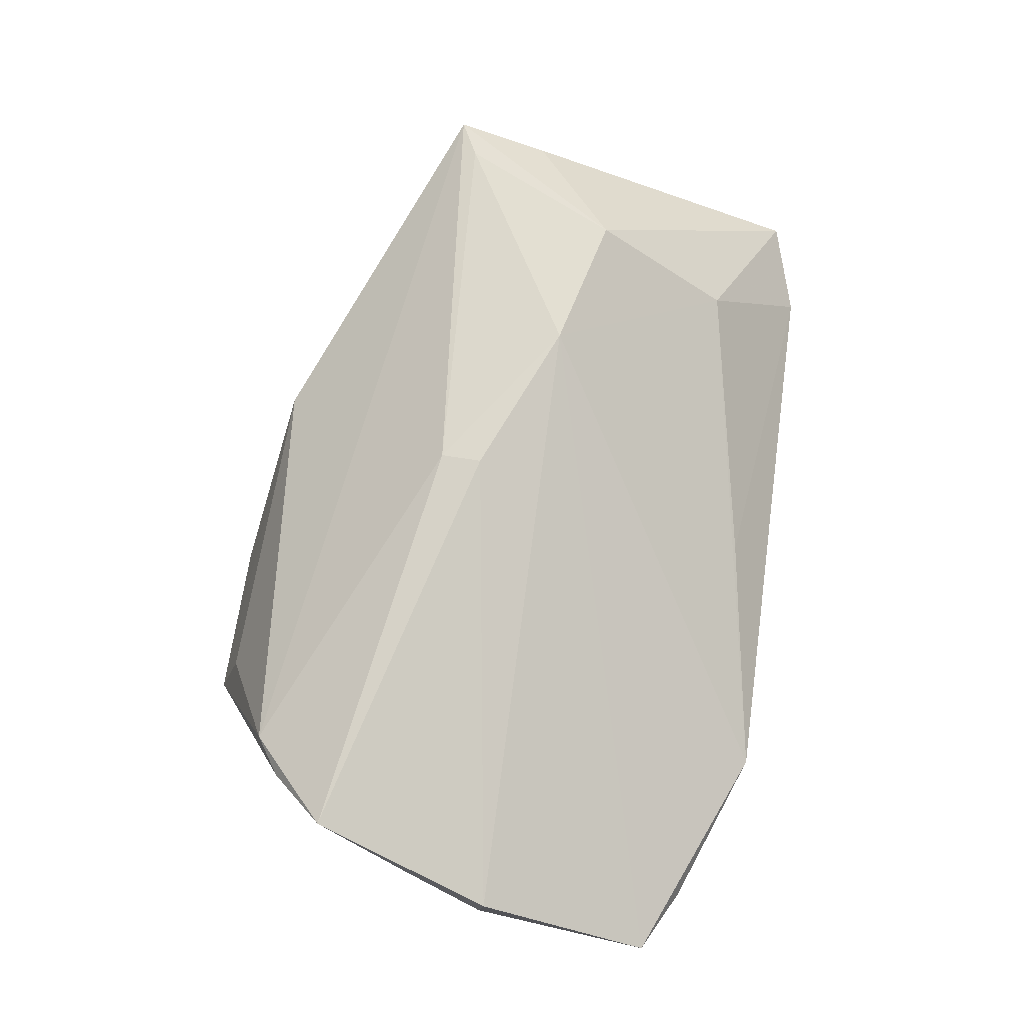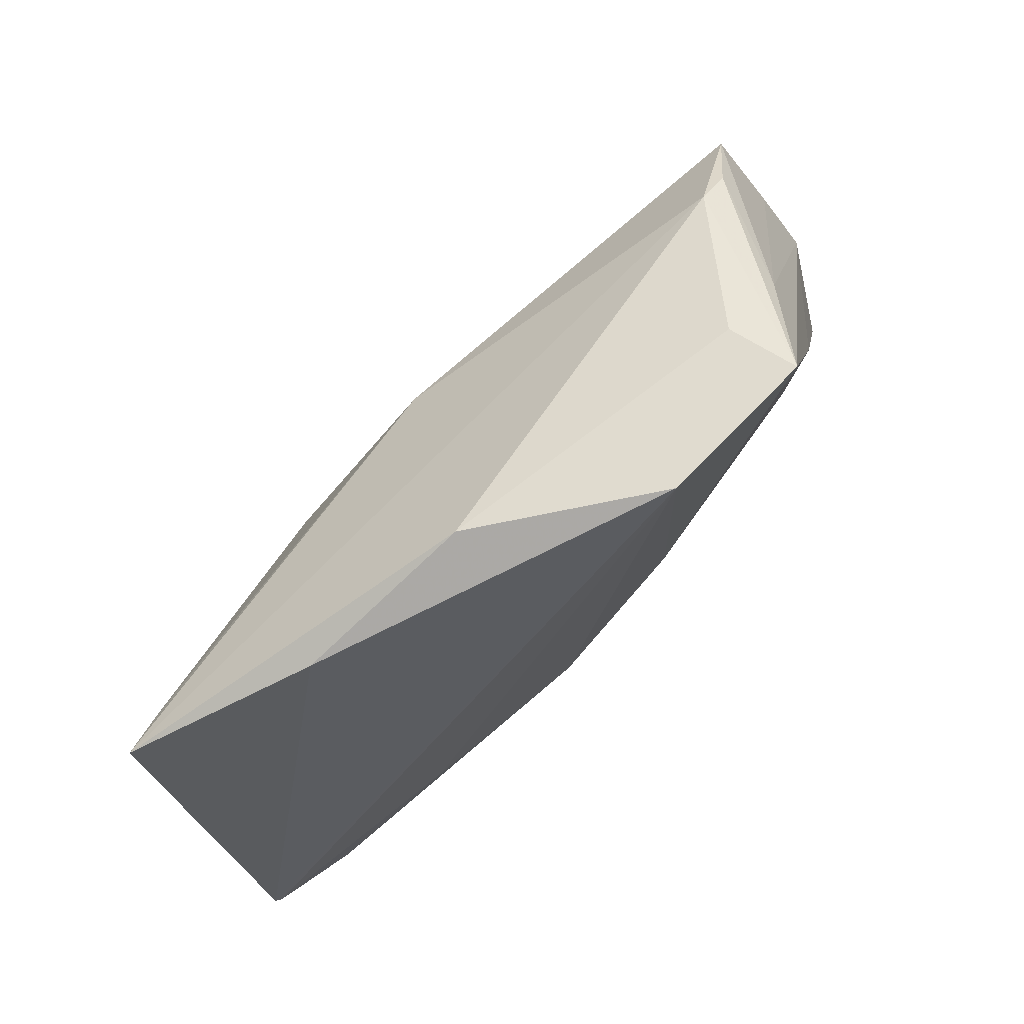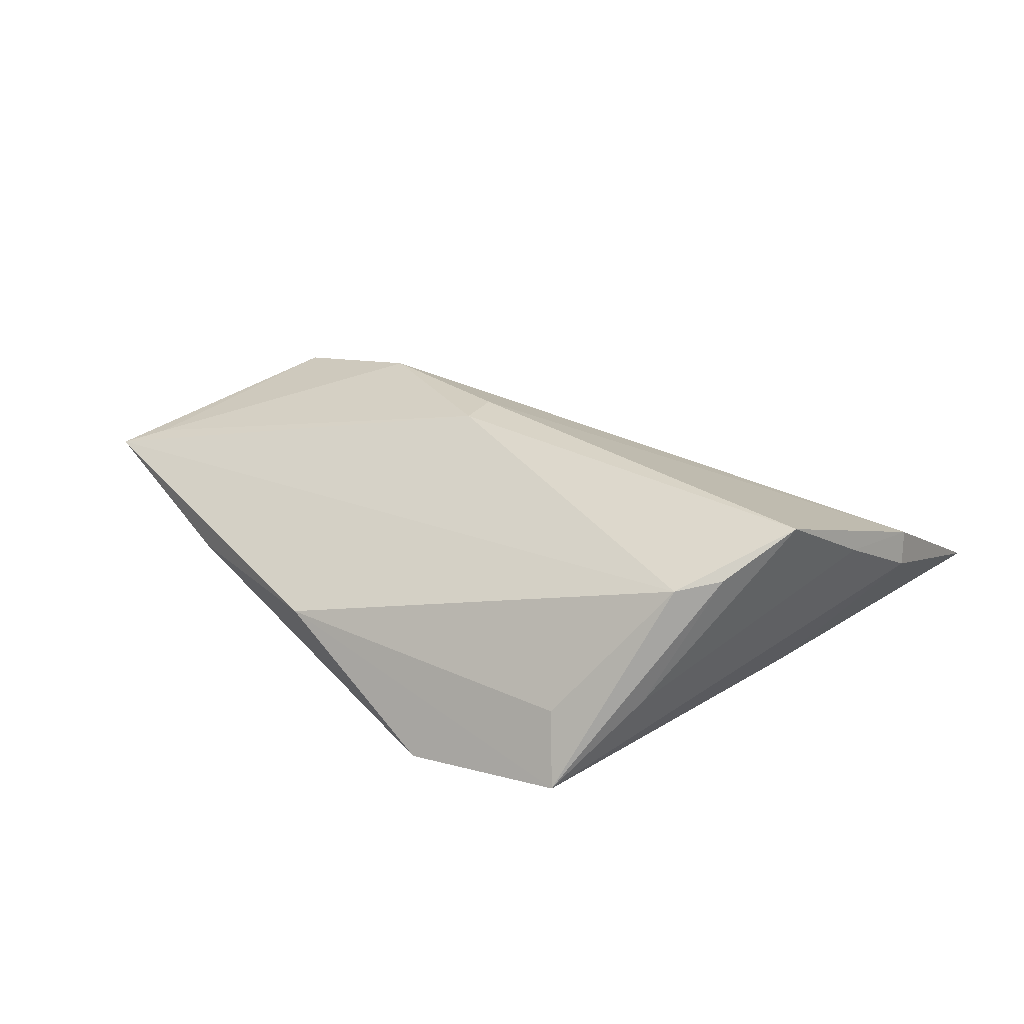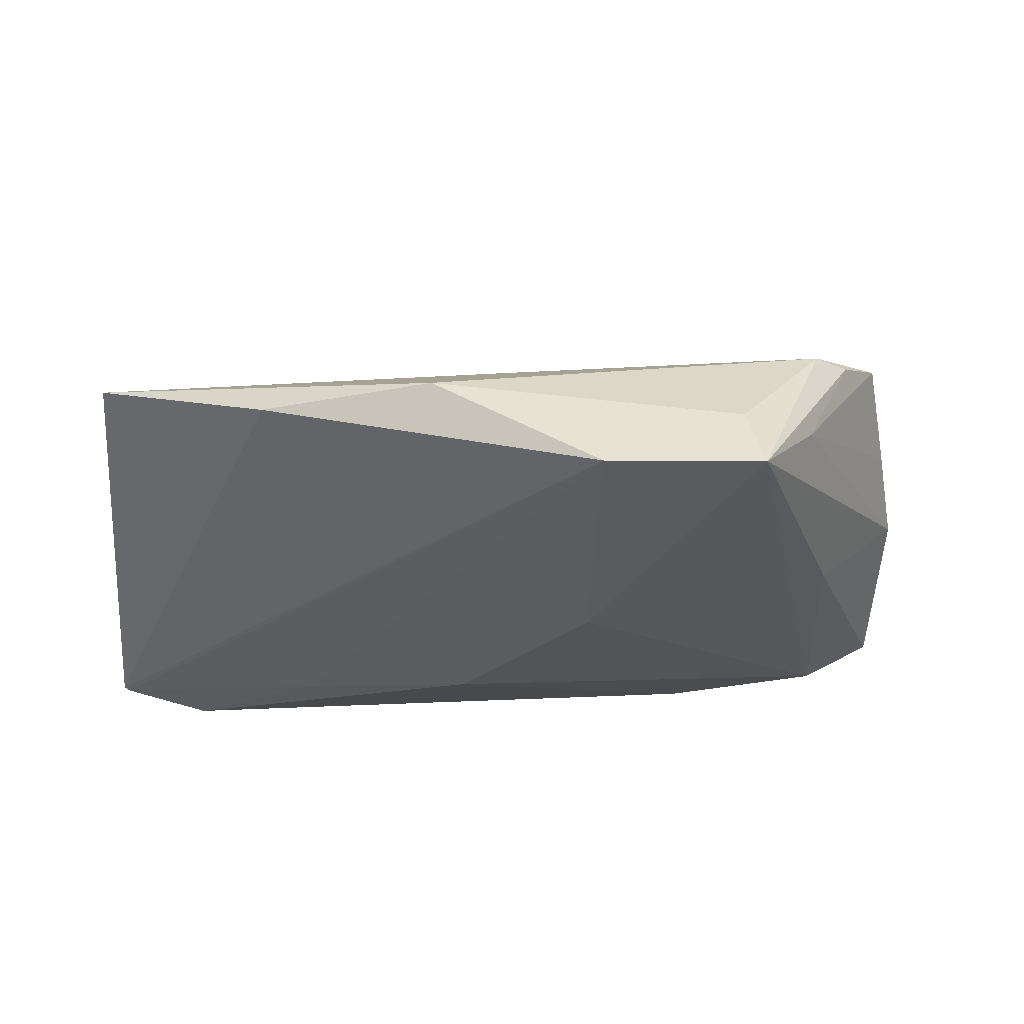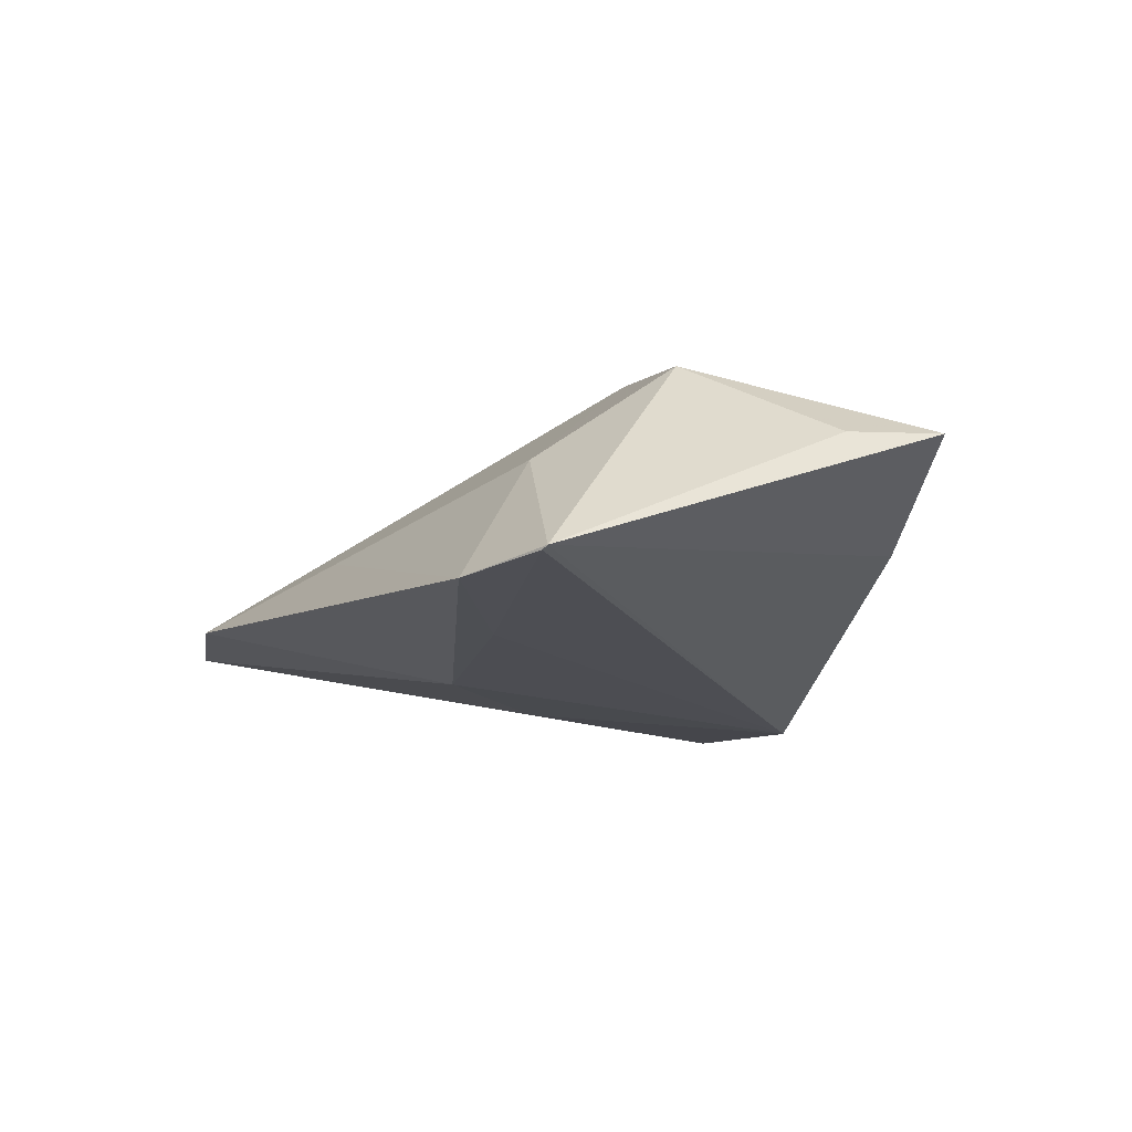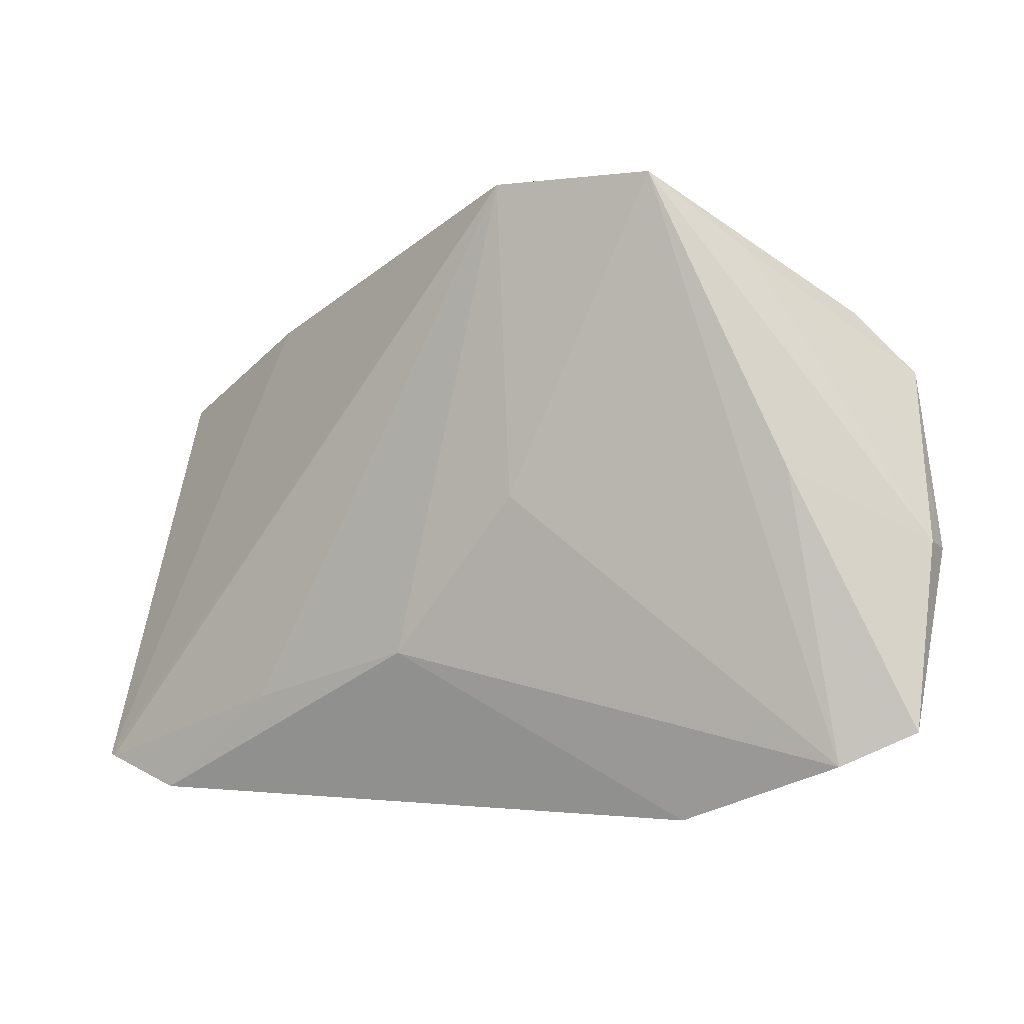
<metadata>
{"format":"obj","ext":"obj","renderer":"f3d","projection":"perspective","resolution":1024,"background":"white","views":[{"elev":73.2,"azim":-79.8,"up":"+Z"},{"elev":75.1,"azim":137.7,"up":"+Y"},{"elev":23.3,"azim":-148.8,"up":"+Z"},{"elev":-33.8,"azim":176.2,"up":"+Z"},{"elev":-13.2,"azim":62.1,"up":"+Z"},{"elev":-4.8,"azim":-149.1,"up":"+Y"}]}
</metadata>
<code>
v -0.04346 0.00197 -0.008305
v -0.02668 0.03546 -0.005412
v -0.02787 -0.0398 -0.005246
v 0.03563 0.02611 -0.000778
v -0.05615 -0.006196 0.005534
v -0.04395 0.02364 0.012
v 0.05742 -0.03319 -0.01131
v 0.002274 -0.03341 -0.001358
v -0.02847 0.0382 -0.01461
v -0.04999 0.01613 0.01754
v 0.001773 0.004073 0.0206
v 0.05822 -0.03295 -0.01092
v 0.05822 0.01724 0.007652
v 0.05658 0.004877 0.006615
v -0.0559 -0.006868 0.00978
v -0.0533 0.004341 0.01092
v 0.01351 0.03492 -0.001954
v -0.007912 0.03879 -0.01588
v -0.05664 -0.02895 -0.001708
v -0.03658 0.02959 -0.003901
v 0.001791 0.009354 0.02016
v -0.0481 -0.033 -0.005017
v 0.006663 -0.01938 -0.01588
v 0.05282 0.01445 0.009632
v 0.0463 -0.03714 -0.01236
v -0.03912 0.02718 0.01088
v -0.009767 -0.0003215 -0.01588
v 0.03814 -0.02485 0.004032
v 0.02943 -0.02488 -0.01419
v 0.02182 -0.003461 0.0205
v 0.04037 -0.0071 0.0171
f 17 18 9
f 22 23 3
f 12 18 4
f 4 13 12
f 4 18 17
f 17 13 4
f 30 31 24
f 24 31 13
f 29 23 18
f 22 3 19
f 19 3 30
f 27 23 22
f 22 9 27
f 18 23 27
f 27 9 18
f 17 9 2
f 12 13 14
f 14 31 12
f 13 31 14
f 30 3 28
f 28 31 30
f 12 31 28
f 17 2 26
f 26 13 17
f 26 2 9
f 7 18 12
f 7 29 18
f 1 9 22
f 22 19 1
f 5 9 1
f 1 19 5
f 15 19 30
f 5 19 15
f 15 16 5
f 25 7 12
f 12 28 25
f 25 3 23
f 29 7 25
f 23 29 25
f 21 24 13
f 13 26 21
f 30 24 21
f 16 15 10
f 10 21 26
f 8 28 3
f 3 25 8
f 8 25 28
f 16 10 20
f 20 9 5
f 5 16 20
f 6 26 9
f 6 10 26
f 9 20 6
f 6 20 10
f 30 21 11
f 21 10 11
f 11 15 30
f 11 10 15

</code>
